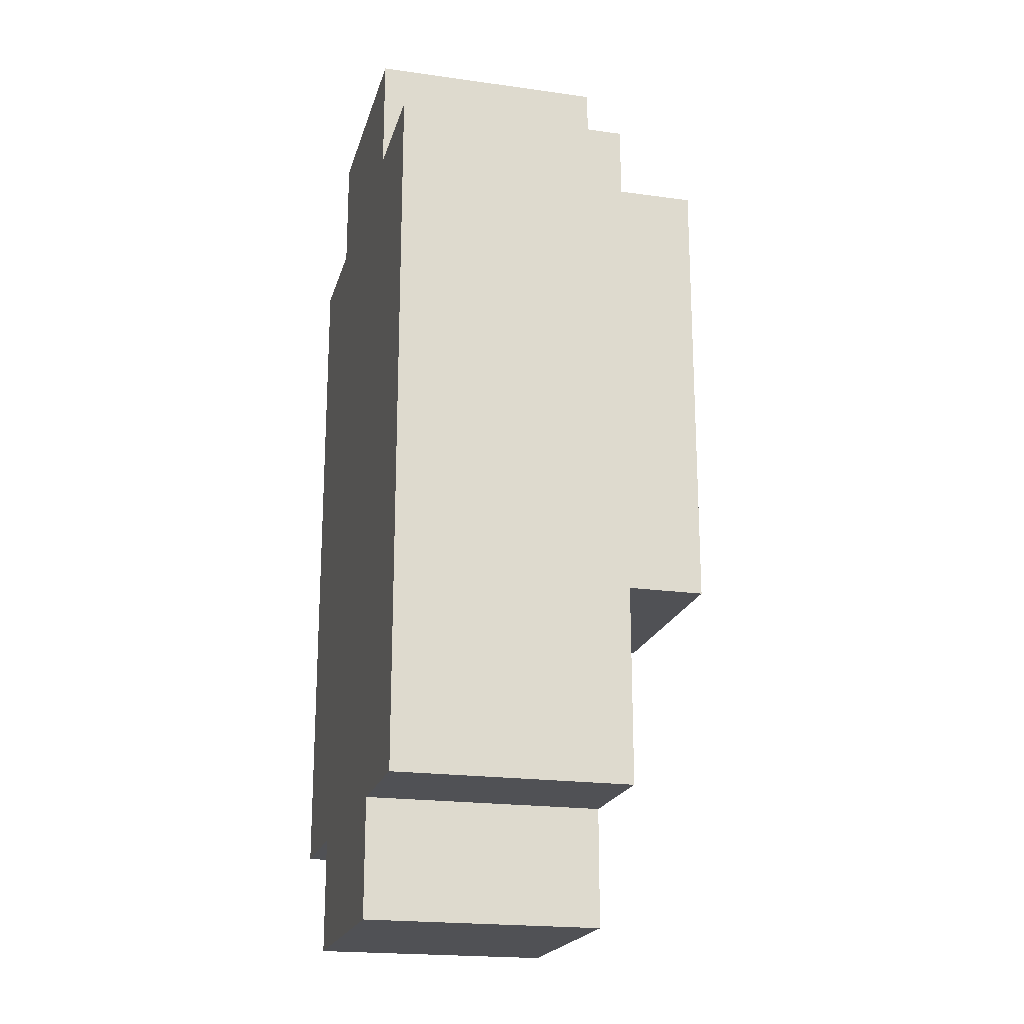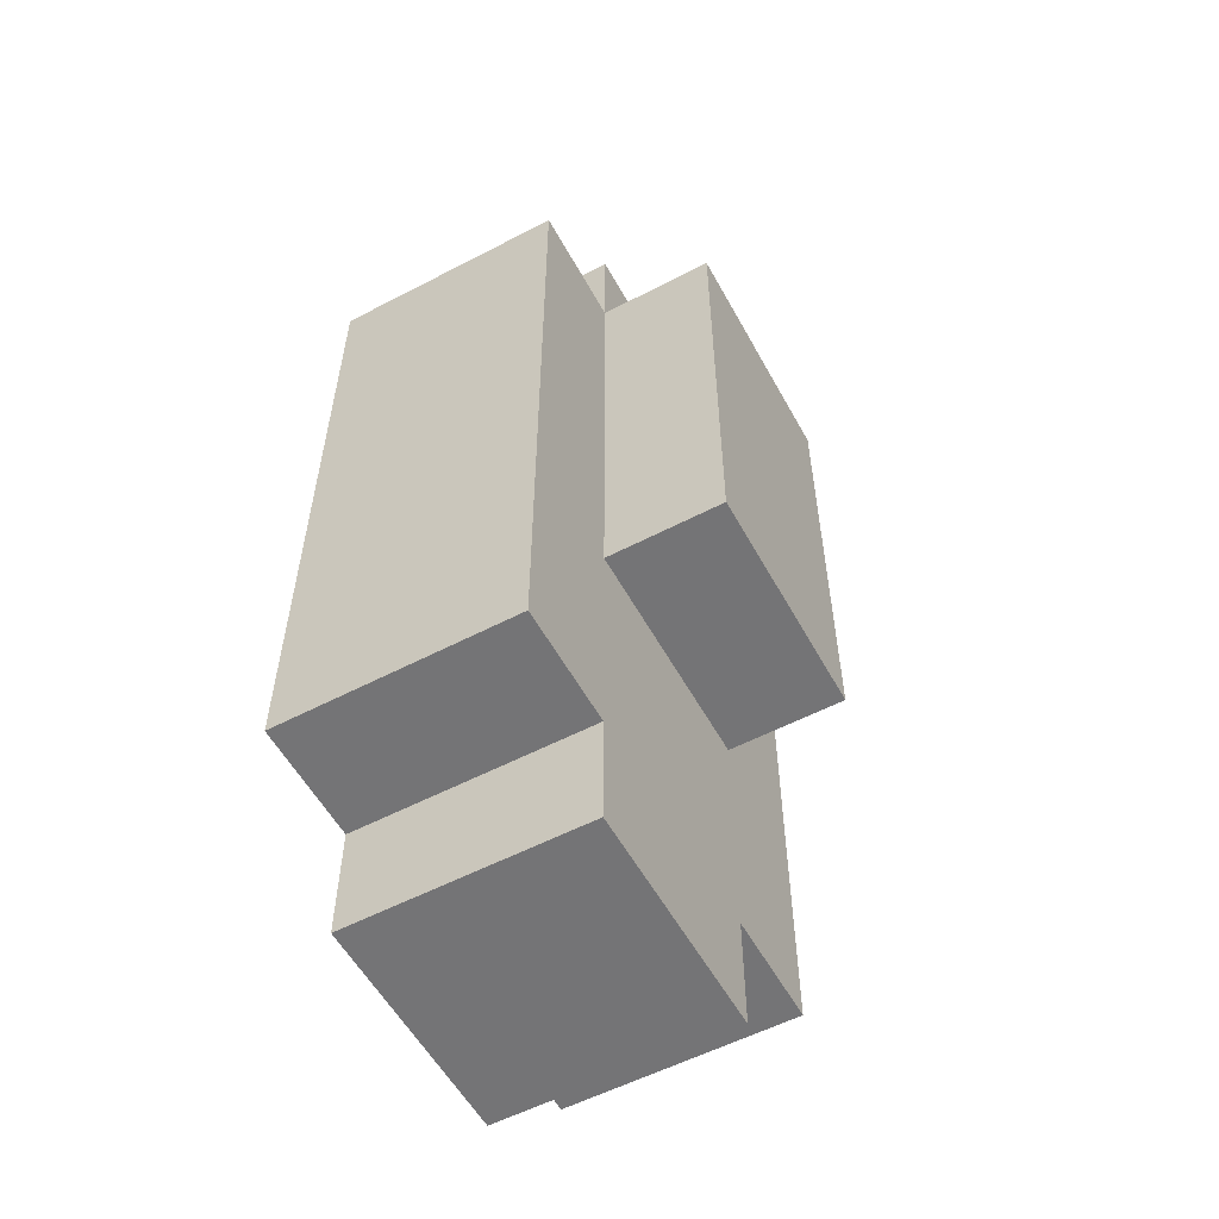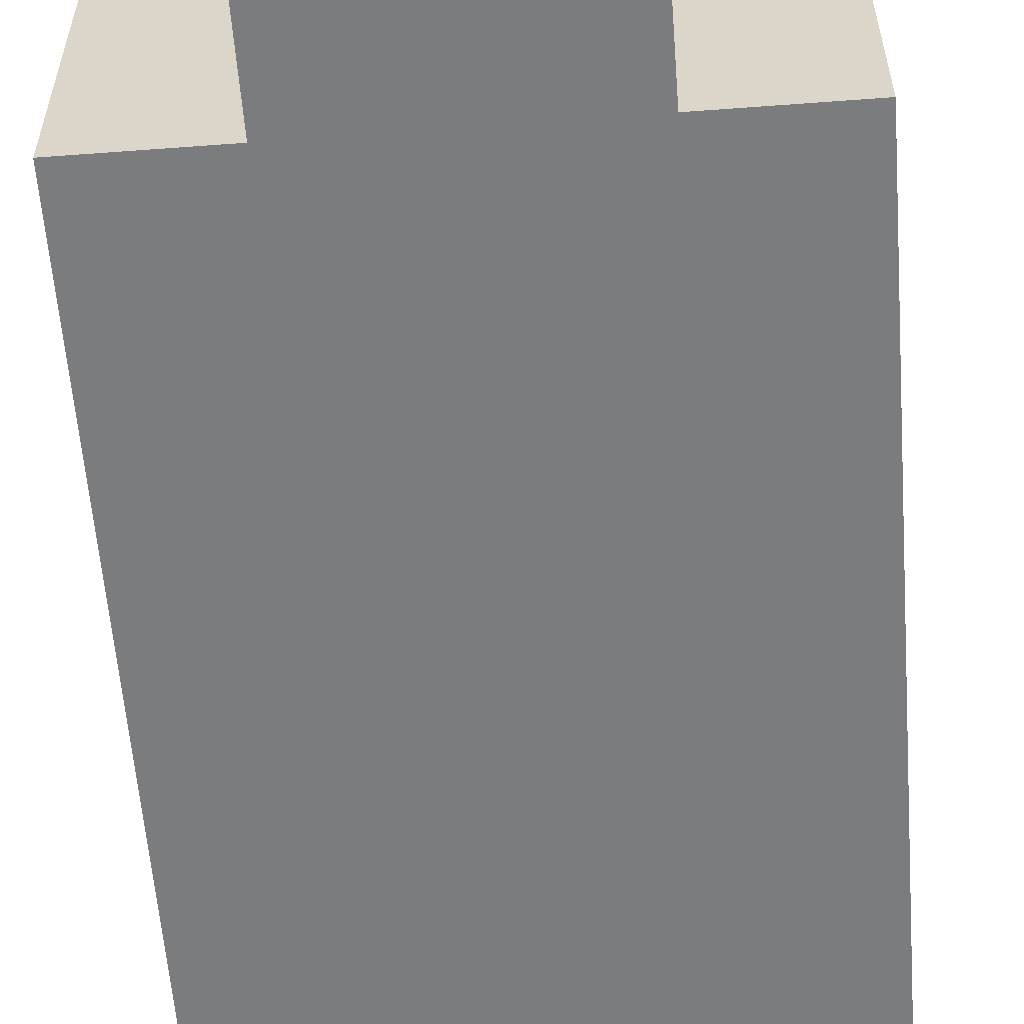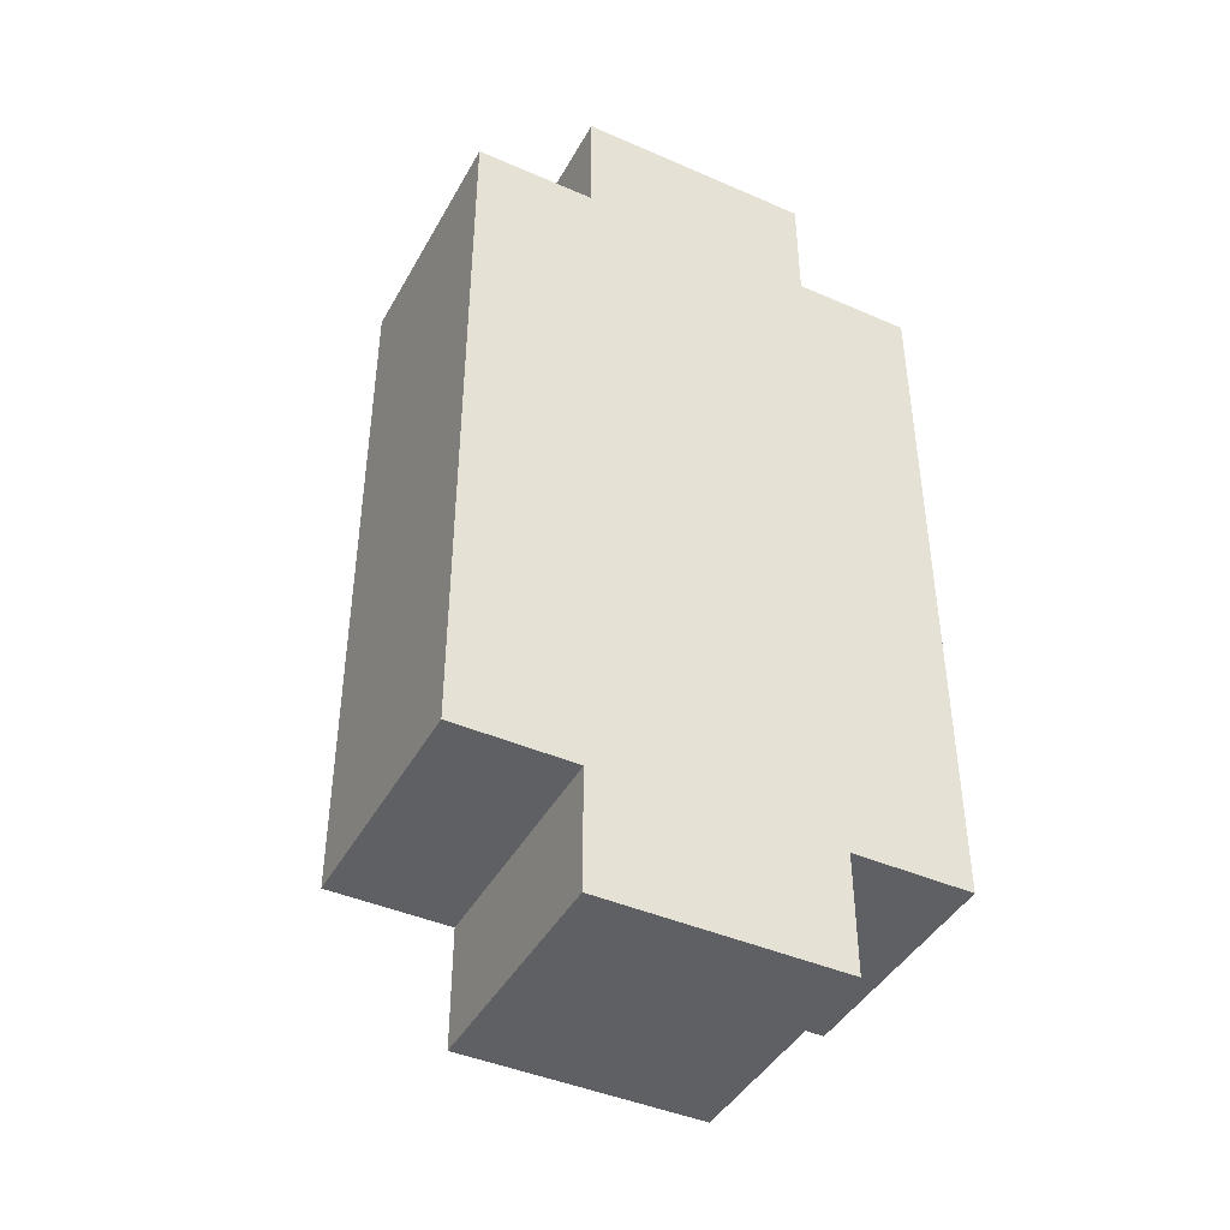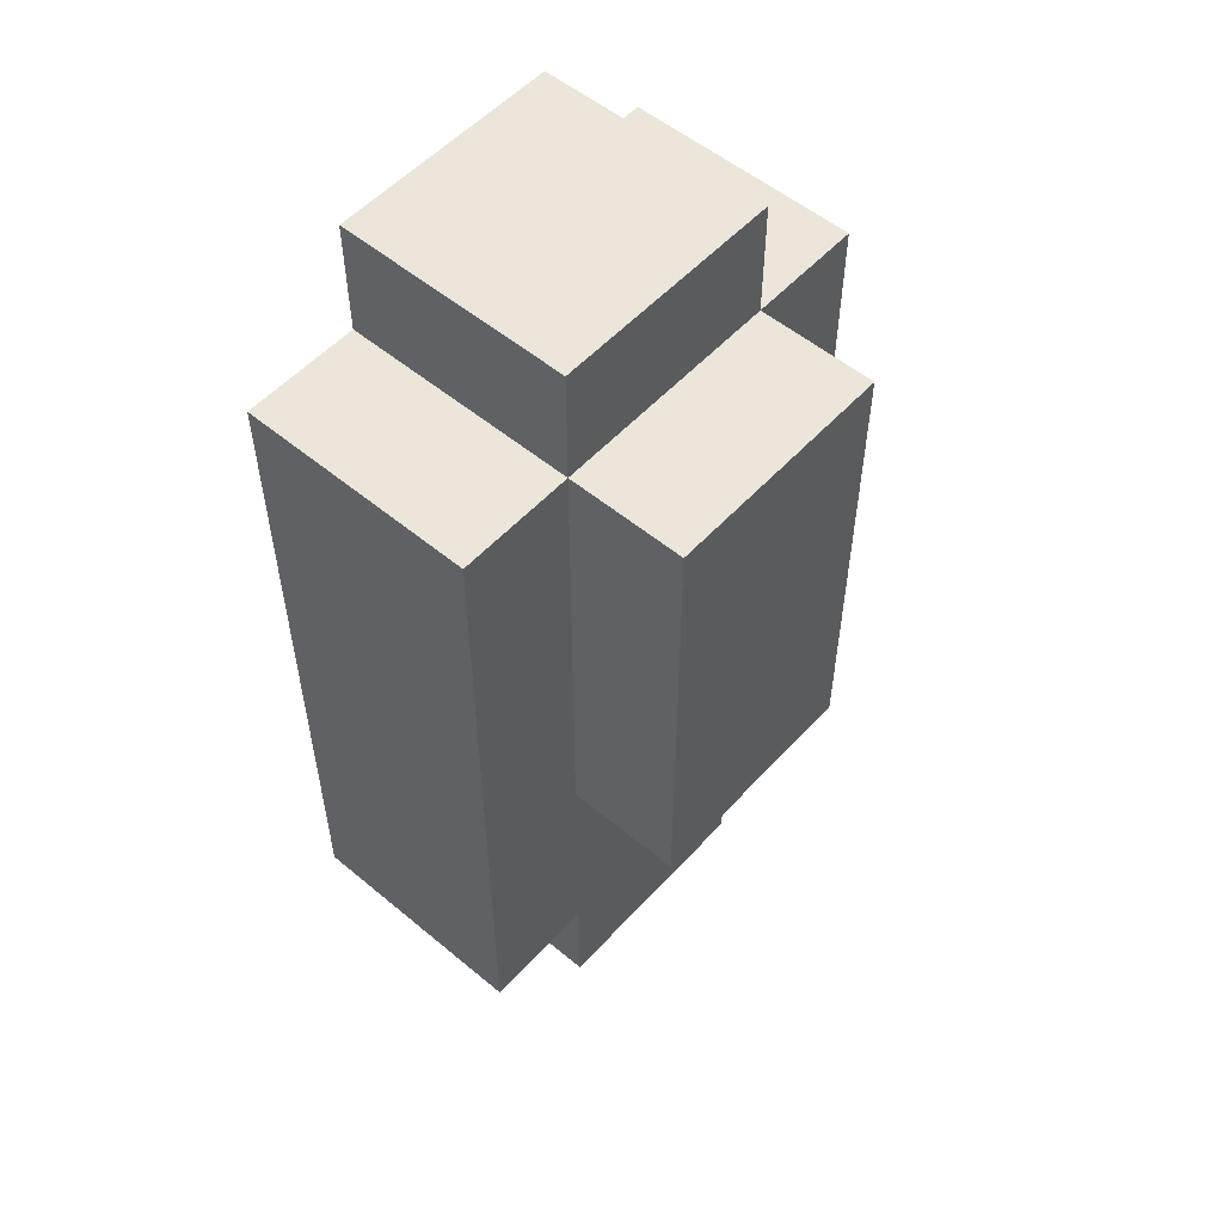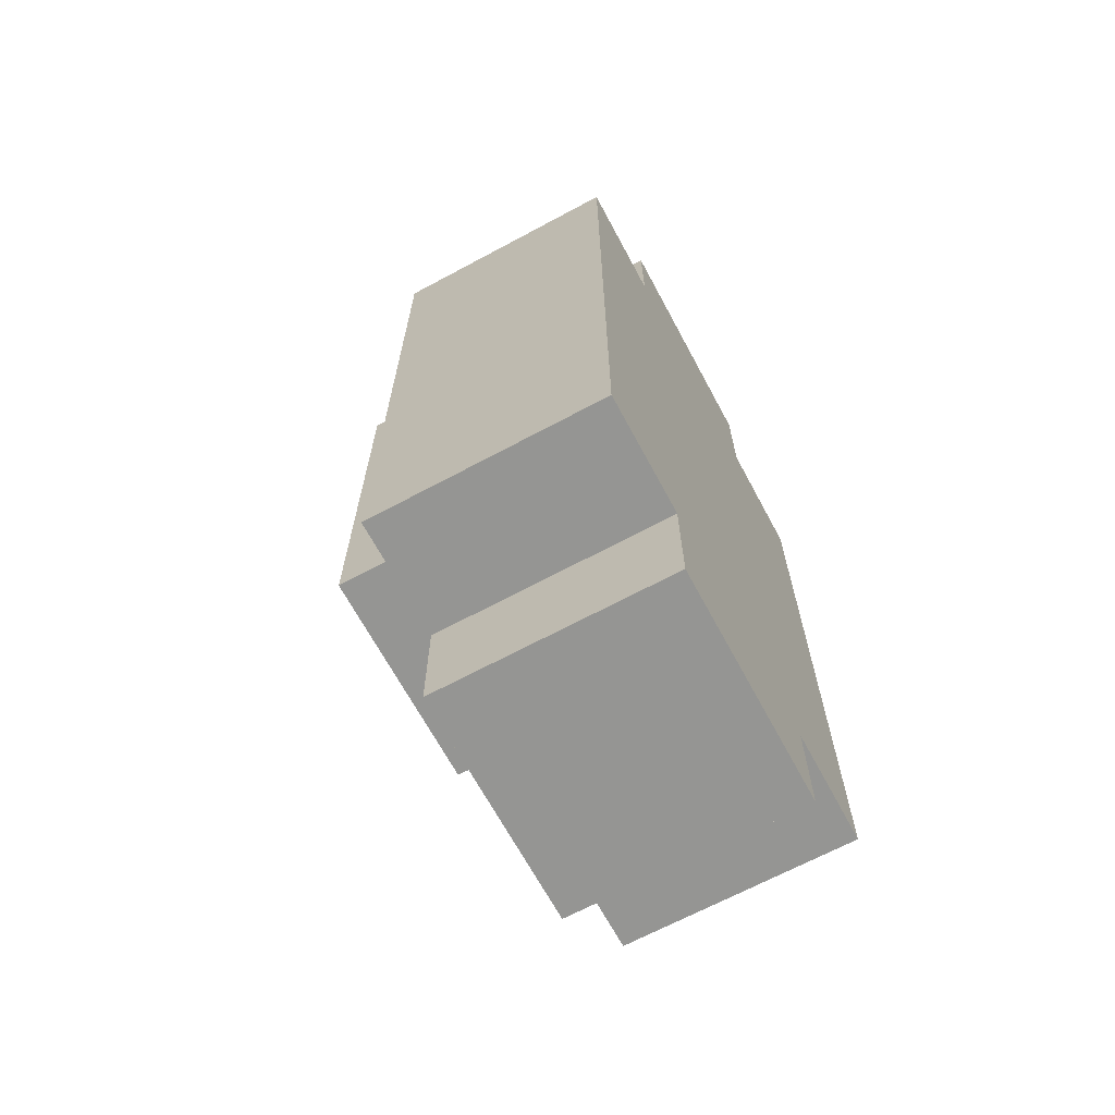
<metadata>
{"format":"obj","ext":"obj","renderer":"f3d","projection":"perspective","resolution":1024,"background":"white","views":[{"elev":-20.2,"azim":75.6,"up":"+Z"},{"elev":-56.3,"azim":118.6,"up":"+Z"},{"elev":-58.7,"azim":-175.6,"up":"+Y"},{"elev":-43.1,"azim":-27.3,"up":"+Z"},{"elev":54.2,"azim":131.4,"up":"+Z"},{"elev":-67.3,"azim":-61.7,"up":"+Z"}]}
</metadata>
<code>
o
v -0.2 -0.2 0.5
v -0.2 -0.2 -0.1
v -0.2 0 0.5
v -0.2 0 -0.1
v -0.1 -0.2 0.6
v -0.1 -0.2 0.5
v -0.1 -0.2 -0.1
v -0.1 -0.2 -0.2
v -0.1 0 0.6
v -0.1 0 0.5
v -0.1 0 0.1
v -0.1 0 -0.1
v -0.1 0 -0.2
v -0.1 0.1 0.5
v -0.1 0.1 0.1
v 0.1 -0.2 0.6
v 0.1 -0.2 0.5
v 0.1 -0.2 -0.1
v 0.1 -0.2 -0.2
v 0.1 0 0.6
v 0.1 0 0.5
v 0.1 0 0.1
v 0.1 0 -0.1
v 0.1 0 -0.2
v 0.1 0.1 0.5
v 0.1 0.1 0.1
v 0.2 -0.2 0.5
v 0.2 -0.2 -0.1
v 0.2 0 0.5
v 0.2 0 -0.1
v -0.1 -0.2 0.6
v -0.1 0 0.6
v 0.1 -0.2 0.6
v 0.1 0 0.6
v -0.2 -0.2 0.5
v -0.2 0 0.5
v -0.1 -0.2 0.5
v -0.1 0 0.5
v -0.1 0.1 0.5
v 0.1 -0.2 0.5
v 0.1 0 0.5
v 0.1 0.1 0.5
v 0.2 -0.2 0.5
v 0.2 0 0.5
v -0.1 0 0.1
v -0.1 0.1 0.1
v 0.1 0 0.1
v 0.1 0.1 0.1
v -0.2 -0.2 -0.1
v -0.2 0 -0.1
v -0.1 -0.2 -0.1
v -0.1 0 -0.1
v 0.1 -0.2 -0.1
v 0.1 0 -0.1
v 0.2 -0.2 -0.1
v 0.2 0 -0.1
v -0.1 -0.2 -0.2
v -0.1 0 -0.2
v 0.1 -0.2 -0.2
v 0.1 0 -0.2
v -0.1 -0.2 0.6
v 0.1 -0.2 0.6
v -0.2 -0.2 0.5
v -0.1 -0.2 0.5
v 0.1 -0.2 0.5
v 0.2 -0.2 0.5
v -0.2 -0.2 -0.1
v -0.1 -0.2 -0.1
v 0.1 -0.2 -0.1
v 0.2 -0.2 -0.1
v -0.1 -0.2 -0.2
v 0.1 -0.2 -0.2
v -0.1 0 0.6
v 0.1 0 0.6
v -0.2 0 0.5
v -0.1 0 0.5
v 0.1 0 0.5
v 0.2 0 0.5
v -0.1 0 0.1
v 0.1 0 0.1
v -0.2 0 -0.1
v -0.1 0 -0.1
v 0.1 0 -0.1
v 0.2 0 -0.1
v -0.1 0 -0.2
v 0.1 0 -0.2
v -0.1 0.1 0.5
v 0.1 0.1 0.5
v -0.1 0.1 0.1
v 0.1 0.1 0.1
f 3 2 1
f 4 2 3
f 9 6 5
f 10 6 9
f 12 8 7
f 13 8 12
f 14 11 10
f 15 11 14
f 16 17 20
f 20 17 21
f 18 19 23
f 23 19 24
f 21 22 25
f 25 22 26
f 27 28 29
f 29 28 30
f 33 32 31
f 34 32 33
f 37 36 35
f 38 36 37
f 41 39 38
f 42 39 41
f 43 41 40
f 44 41 43
f 45 46 47
f 47 46 48
f 49 50 51
f 51 50 52
f 53 54 55
f 55 54 56
f 57 58 59
f 59 58 60
f 64 62 61
f 65 62 64
f 67 64 63
f 68 65 64
f 68 64 67
f 69 66 65
f 69 65 68
f 70 66 69
f 71 69 68
f 72 69 71
f 73 74 76
f 76 74 77
f 75 76 79
f 77 78 80
f 75 79 81
f 79 80 82
f 81 79 82
f 80 78 83
f 82 80 83
f 83 78 84
f 82 83 85
f 85 83 86
f 87 88 89
f 89 88 90

</code>
